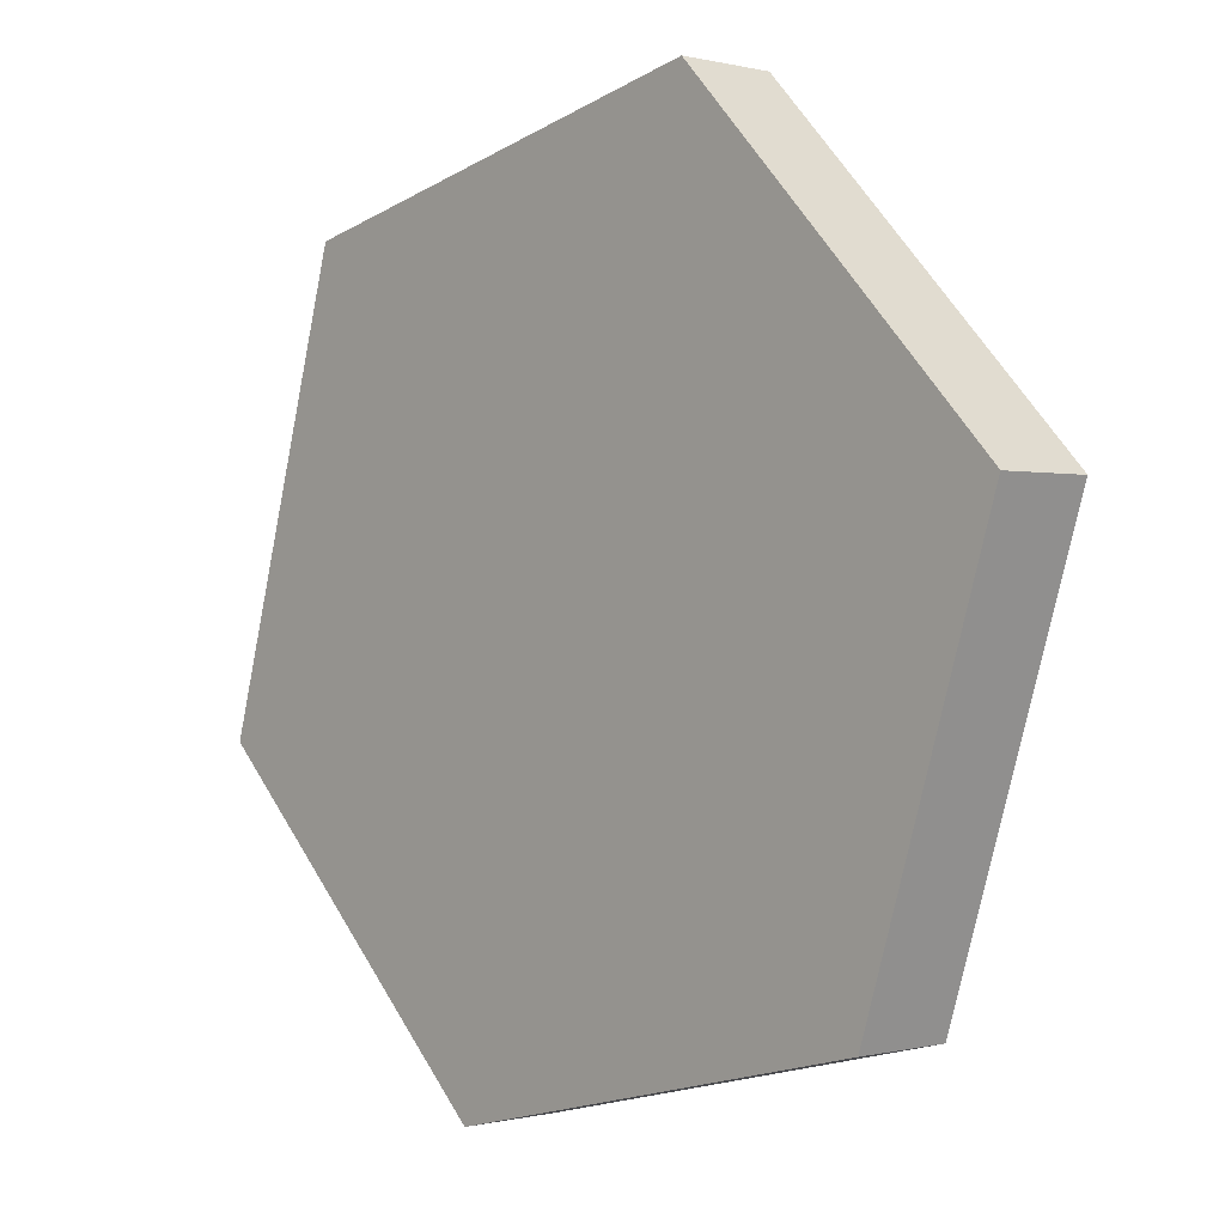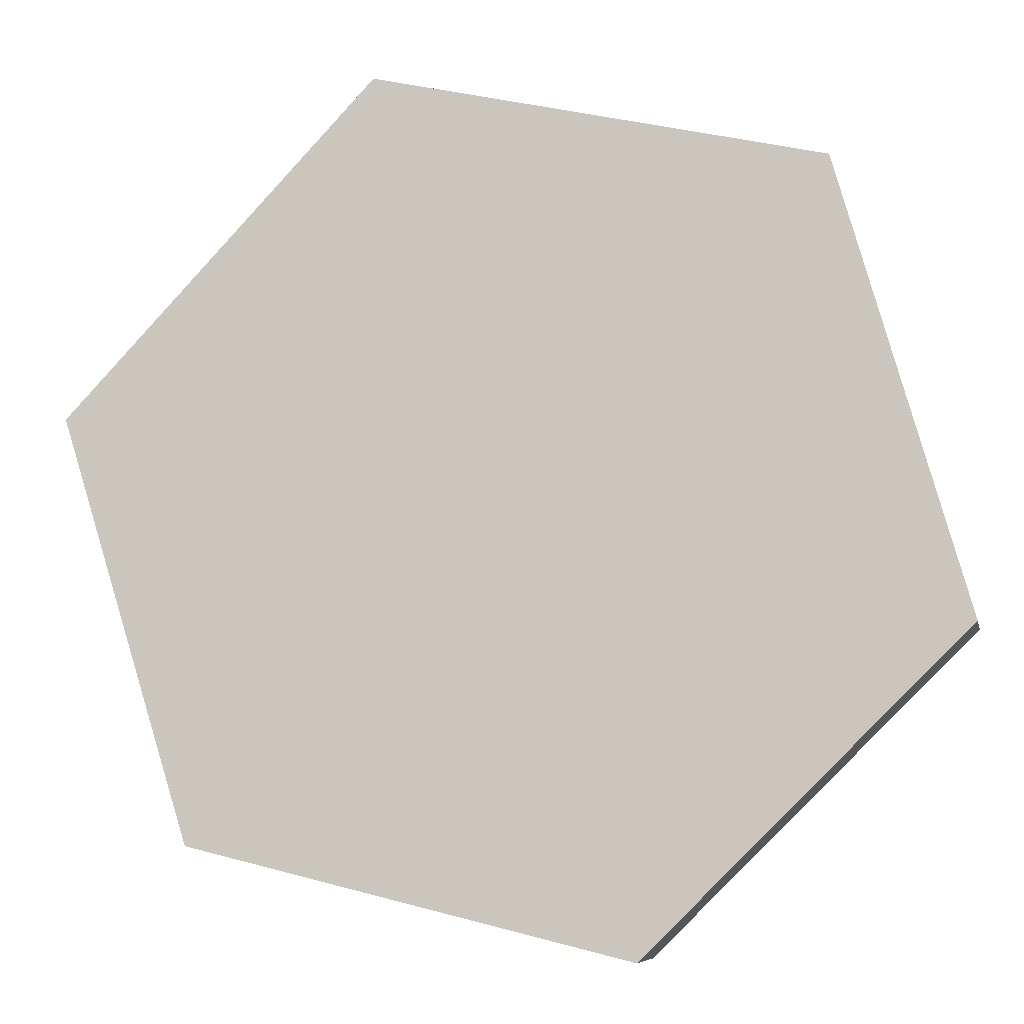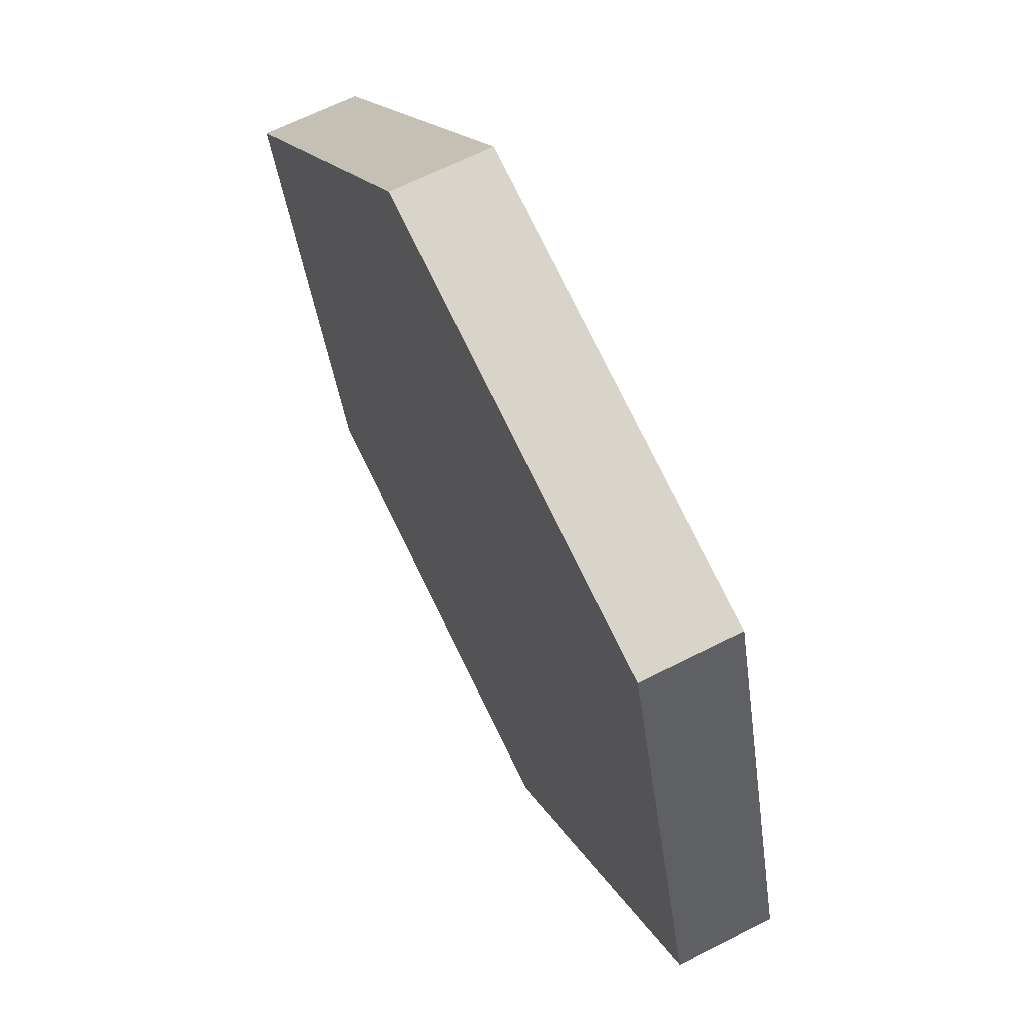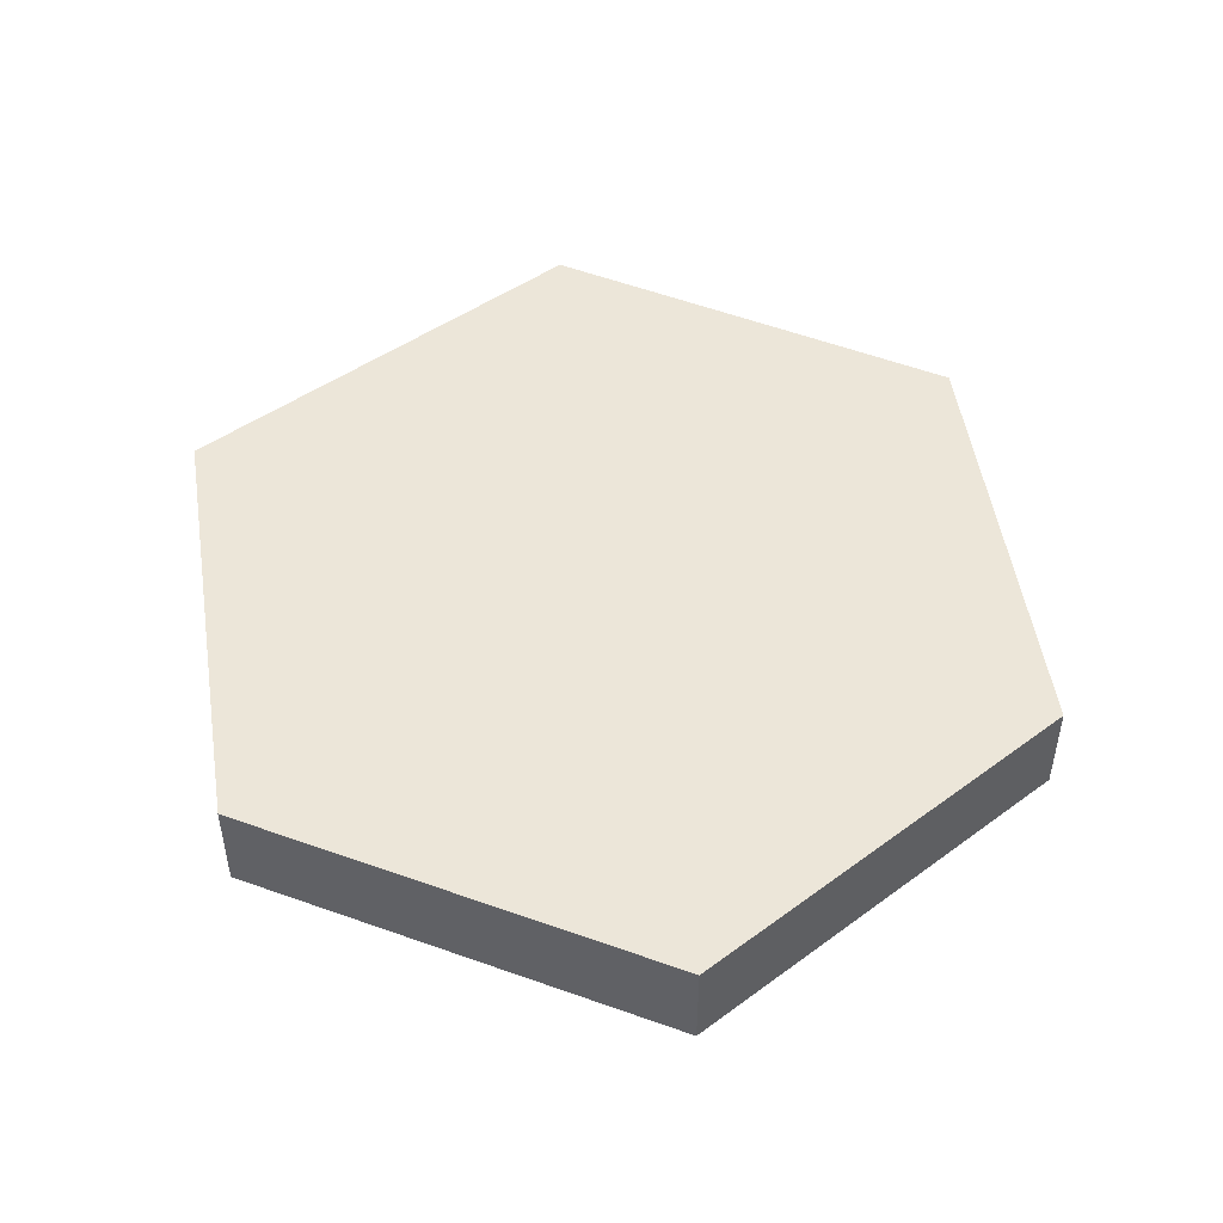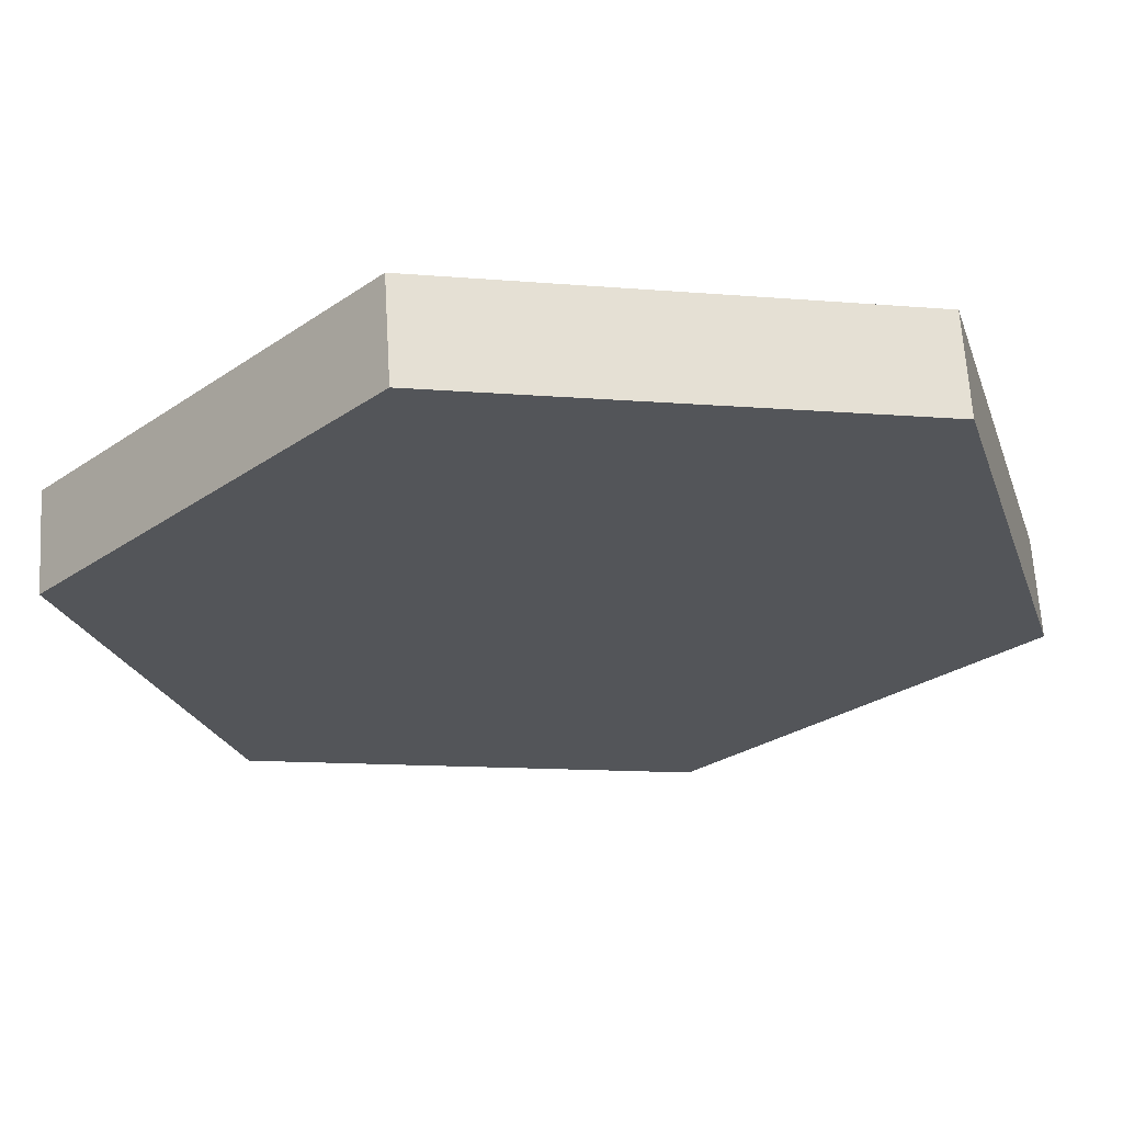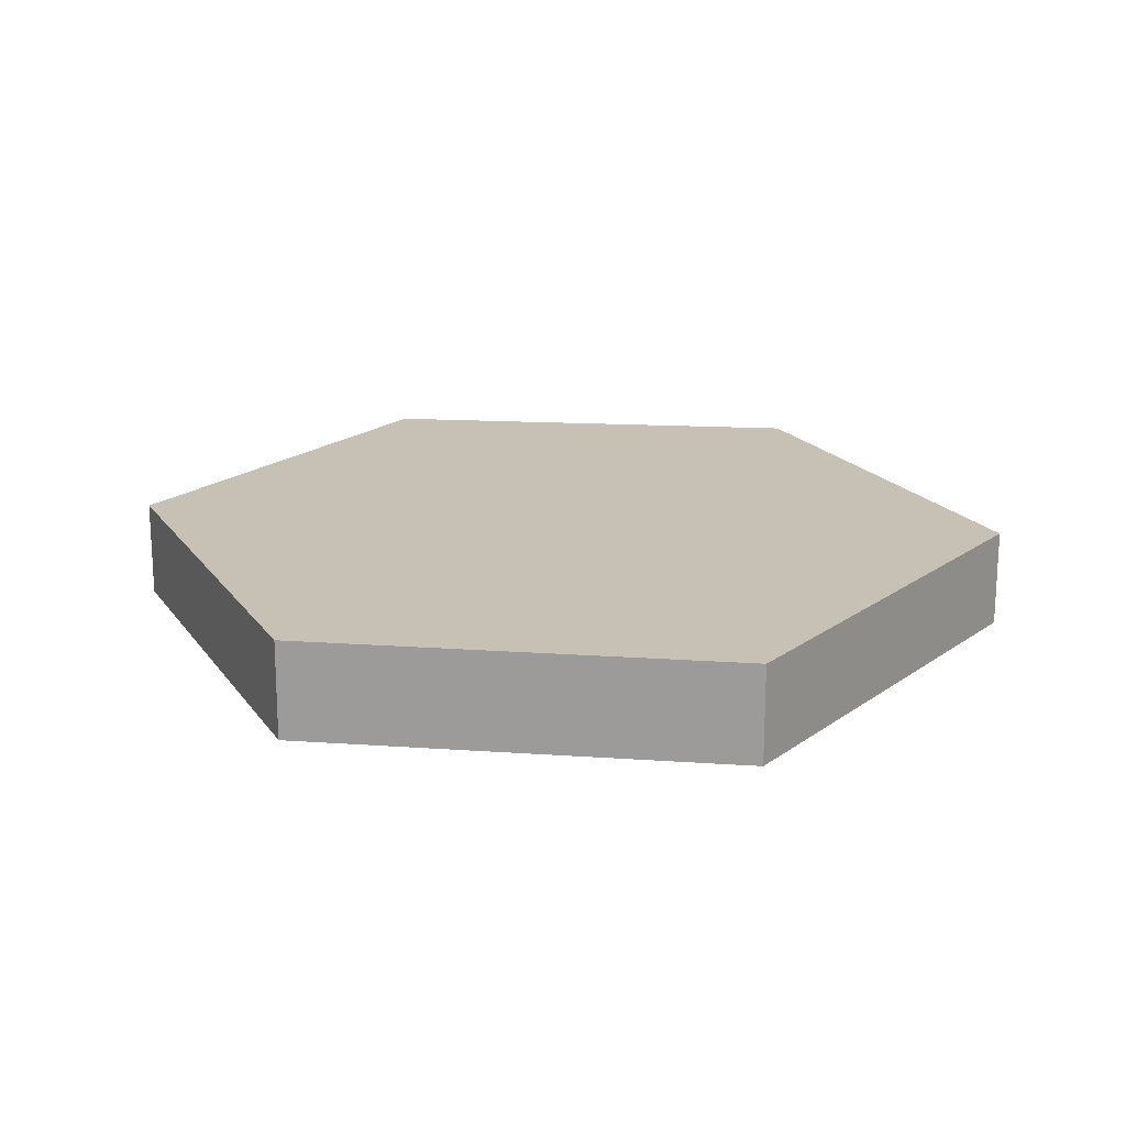
<metadata>
{"format":"obj","ext":"obj","renderer":"f3d","projection":"perspective","resolution":1024,"background":"white","views":[{"elev":0.0,"azim":46.7,"up":"+Z"},{"elev":-7.6,"azim":-168.2,"up":"+Z"},{"elev":64.9,"azim":-117.1,"up":"+Z"},{"elev":49.1,"azim":68.1,"up":"+Y"},{"elev":65.3,"azim":176.5,"up":"+Z"},{"elev":18.6,"azim":-127.8,"up":"+Y"}]}
</metadata>
<code>
v  4.324 0.56 -1.169
v  3.282 0.56 3.133
v  5.081 0.56 1.24
v  0.728 0.56 2.547
v  1.809 0.56 -1.78
v  0 0.56 3.429e-17
v  5.081 -7.593e-17 1.24
v  4.324 7.158e-17 -1.169
v  1.809 1.09e-16 -1.78
v  0 0 0
v  0.728 -1.56e-16 2.547
v  3.282 -1.918e-16 3.133
g defaultobject
f 1 2 3
f 2 1 4
f 4 1 5
f 4 5 6
f 7 1 3
f 1 7 8
f 8 5 1
f 5 8 9
f 9 6 5
f 6 9 10
f 10 4 6
f 4 10 11
f 11 2 4
f 2 11 12
f 12 3 2
f 3 12 7
f 9 11 10
f 11 9 8
f 11 8 12
f 12 8 7

</code>
